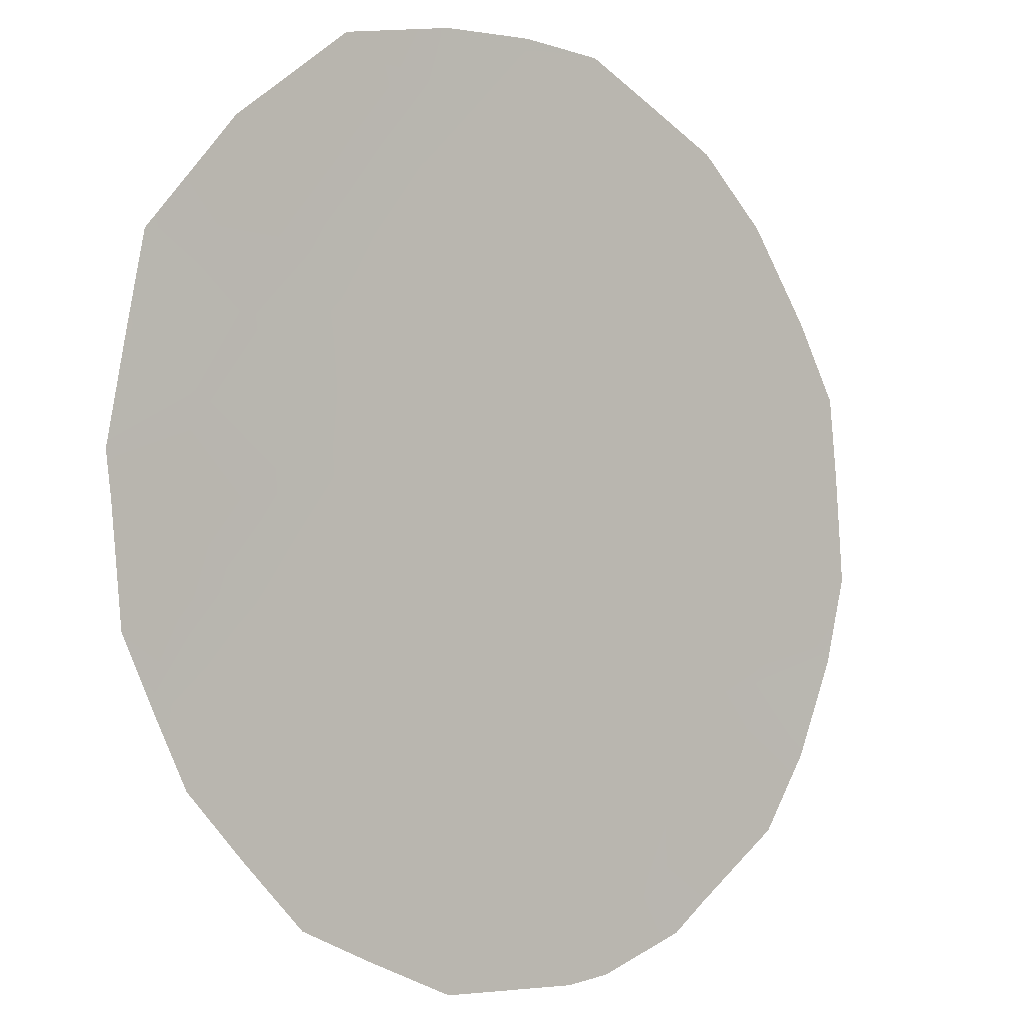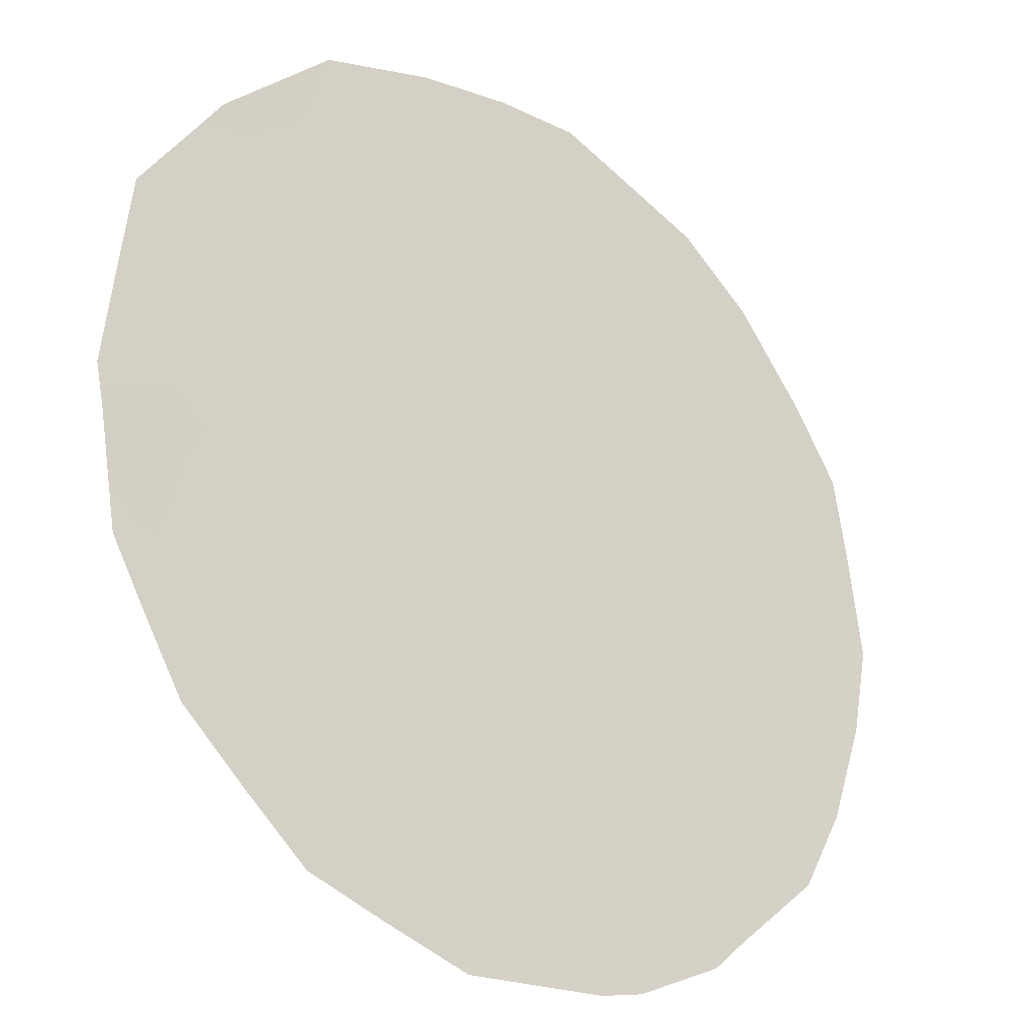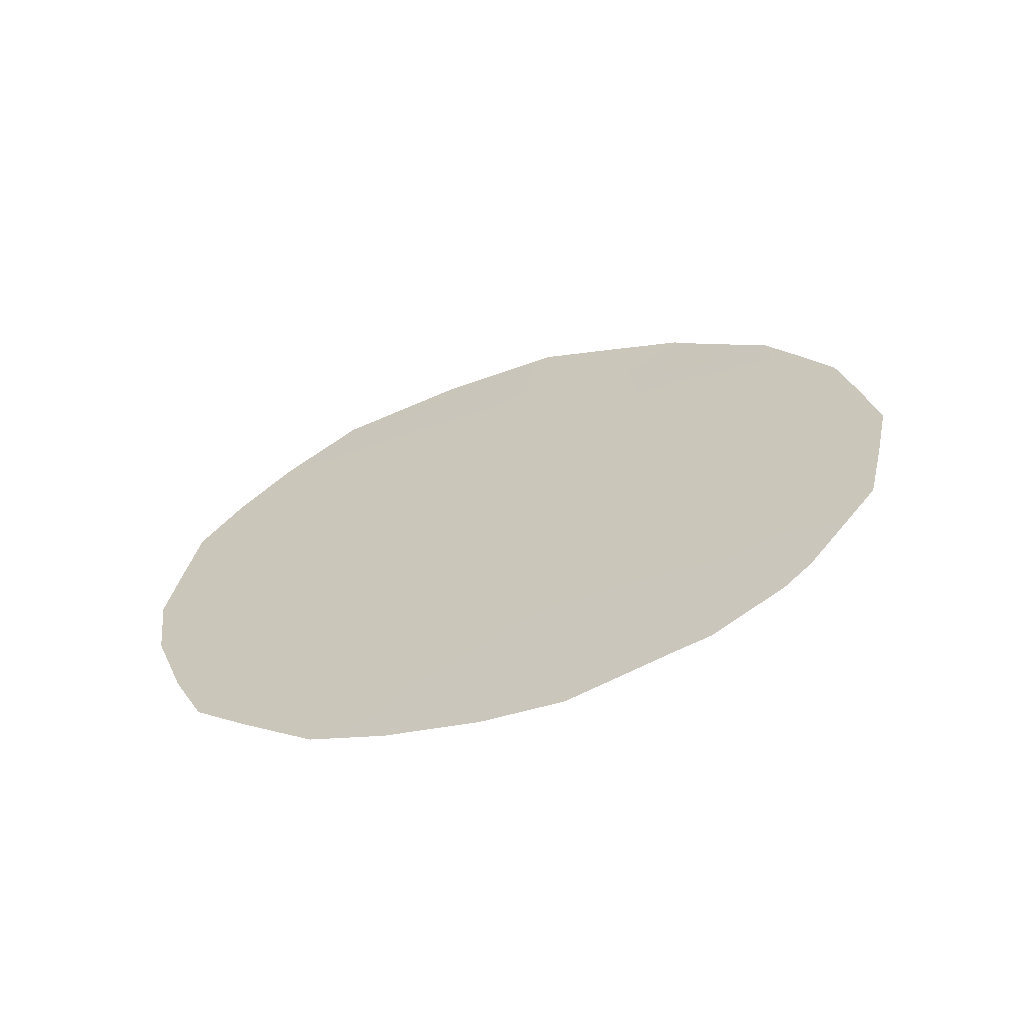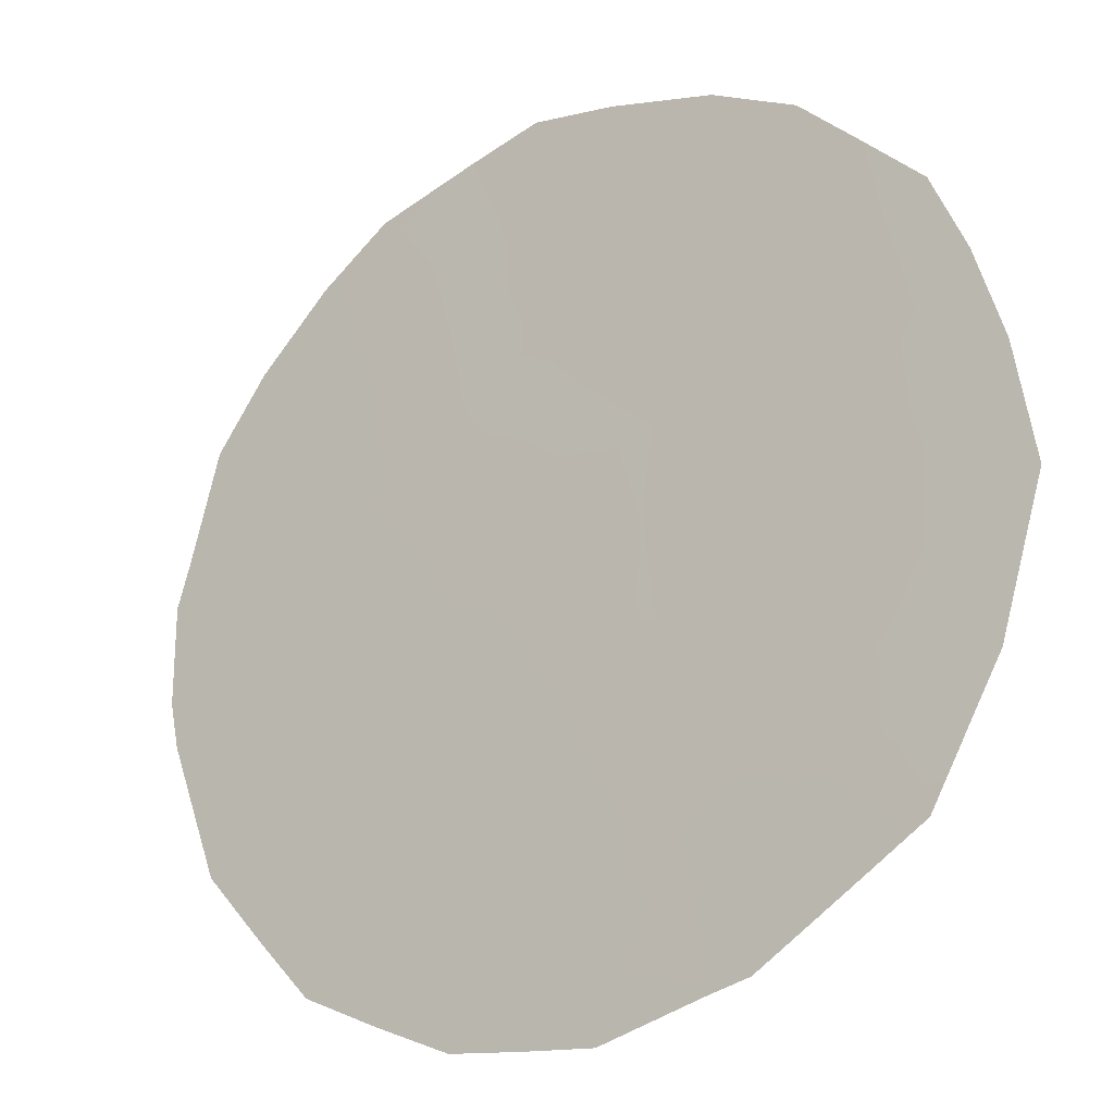
<metadata>
{"format":"obj","ext":"obj","renderer":"f3d","projection":"perspective","resolution":1024,"background":"white","views":[{"elev":-50.8,"azim":39.2,"up":"+Y"},{"elev":-71.8,"azim":43.1,"up":"+Y"},{"elev":-63.5,"azim":-108.3,"up":"+Z"},{"elev":24.5,"azim":-39.7,"up":"+Y"}]}
</metadata>
<code>
v -65.06 59.19 33.81
v -67.14 56.53 28.93
v -63.77 61.28 25.33
v -63.46 61.61 27.62
v -66.26 57.64 31.5
v -62.24 63.17 30.97
v -65.12 59.19 32.12
v -64.96 59.66 24.67
v -63.29 61.68 32.39
v -63.27 61.79 30.04
v -64.35 60.36 28.84
v -66.45 57.45 29.44
v -65.28 59.04 30.15
v -64.2 60.48 31.04
v -64.63 60.05 26.72
v -66.61 57.31 27.33
v -65.51 58.81 28.05
v -65.8 58.47 26
v -67.47 56.14 26.82
v -67.6 55.92 27.93
v -66.33 57.45 33.28
v -66.11 57.73 33.62
v -63.02 61.97 33.92
v -62.32 63.22 25.97
v -62.05 63.55 26.91
v -66.92 56.69 32.42
v -61.66 64.01 29.29
v -61.73 63.89 30.19
v -62.09 63.32 32.09
v -61.8 63.75 31.23
v -62.73 62.68 25.35
v -66.72 57.23 25
v -66.93 56.93 25.4
v -66.18 58 24.35
v -64.92 59.35 34.56
v -62.47 62.77 32.97
v -67.44 56.04 30.87
v -67.7 55.76 28.85
v -63.97 60.65 34.43
v -64.56 60.24 23.85
v -65.16 59.41 23.79
v -63.3 61.93 24.52
v -65.89 58.4 24.2
v -67.06 56.67 28.04
v -67.1 56.64 27.08
v -64.89 59.46 33.1
v -64.4 60.16 32.15
v -63.49 61.32 34.17
v -63.59 61.23 33.45
v -66.1 57.81 32.71
v -64.68 59.81 31.5
v -66.53 57.38 28.37
v -66.07 58.04 27.68
v -65.97 58.14 28.75
v -65.7 58.4 31.83
v -65.53 58.58 33.07
v -62.79 62.47 29.39
v -62.75 62.48 30.57
v -62.25 63.22 28.82
v -62.21 63.25 29.93
v -64.79 59.86 25.66
v -65.22 59.26 26.34
v -65.38 59.07 25.36
v -66.21 57.89 26.66
v -66.74 57.17 26.36
v -66.39 57.67 25.71
v -65.98 58.25 25.03
v -65.47 58.61 34.13
v -65.64 58.65 27.01
v -64.57 59.85 33.93
v -64.23 60.28 34.46
v -62.73 62.47 31.68
v -62.71 62.47 32.46
v -62.75 62.37 33.44
v -67.36 56.19 29.64
v -67.57 55.89 29.89
v -64.26 60.31 33.35
v -65.79 58.32 30.81
v -65.21 59.1 31.15
v -62.27 63.23 27.85
v -63.06 62.18 26.89
v -62.82 62.46 28.09
v -64.72 59.8 30.55
v -64.8 59.72 29.48
v -64.25 60.46 29.96
v -63.73 61.14 30.58
v -63.8 61.1 29.41
v -64.2 60.66 26.04
v -65.06 59.44 27.38
v -63.21 62.02 25.81
v -63.62 61.43 26.48
v -63.77 61.05 31.68
v -67.2 56.53 26.11
v -65.48 58.95 24.59
v -64.05 60.83 27.14
v -64.48 60.22 27.77
v -63.9 60.99 28.25
v -66.37 57.54 30.48
v -65.87 58.24 29.8
v -65.39 58.94 29.11
v -67.17 56.37 31.67
v -66.81 56.9 31.14
v -66.92 56.78 30.12
v -64.35 60.49 24.93
v -61.77 63.9 28.16
v -63.87 61.17 24.13
v -63.25 61.77 31.23
v -63.34 61.73 28.81
v -64.92 59.59 28.42
v -62.53 62.9 27.01
v -63.96 60.76 32.57
v -62.76 62.61 26.21
v -62.98 62.07 33.12
v -66.6 57.14 32.17
f 16 44 45
f 50 22 21
f 39 49 48
f 5 50 114
f 52 53 54
f 2 44 52
f 50 55 56
f 57 60 58
f 60 59 27
f 30 6 28
f 6 30 29
f 6 60 28
f 61 62 63
f 112 31 24
f 64 65 66
f 18 66 67
f 64 69 53
f 1 35 68
f 9 72 73
f 9 73 113
f 113 36 74
f 75 37 76
f 111 49 77
f 78 79 55
f 59 82 80
f 81 110 82
f 79 83 51
f 84 85 83
f 86 85 87
f 88 61 104
f 8 41 40
f 62 89 69
f 90 81 91
f 92 111 47
f 45 93 65
f 63 67 94
f 91 95 88
f 96 95 97
f 8 94 41
f 98 99 78
f 100 99 54
f 114 101 102
f 2 103 75
f 44 38 20
f 80 105 59
f 98 102 103
f 58 72 107
f 86 107 92
f 108 87 97
f 57 108 82
f 84 100 109
f 109 89 96
f 38 44 2
f 44 20 45
f 19 45 20
f 77 46 47
f 47 46 7
f 9 113 49
f 48 49 23
f 21 114 50
f 47 7 51
f 47 51 14
f 12 52 54
f 52 16 53
f 54 53 17
f 12 2 52
f 52 44 16
f 50 5 55
f 56 55 7
f 10 57 58
f 57 59 60
f 58 60 6
f 60 27 28
f 8 61 63
f 61 15 62
f 63 62 18
f 18 64 66
f 64 16 65
f 66 65 33
f 32 66 33
f 66 32 67
f 34 67 32
f 68 56 1
f 50 56 22
f 68 22 56
f 16 64 53
f 64 18 69
f 53 69 17
f 1 70 35
f 71 35 70
f 72 29 73
f 29 72 6
f 73 36 113
f 36 73 29
f 74 23 113
f 2 75 38
f 76 38 75
f 111 9 49
f 77 49 39
f 70 77 71
f 5 78 55
f 78 13 79
f 55 79 7
f 110 25 80
f 24 110 112
f 105 80 25
f 4 81 82
f 82 110 80
f 7 79 51
f 79 13 83
f 51 83 14
f 13 84 83
f 84 11 85
f 83 85 14
f 10 86 87
f 86 14 85
f 87 85 11
f 3 88 104
f 88 15 61
f 104 61 8
f 56 7 46
f 18 62 69
f 62 15 89
f 69 89 17
f 90 42 31
f 42 90 3
f 112 90 31
f 90 112 81
f 91 81 4
f 14 92 47
f 92 9 111
f 47 111 77
f 16 45 65
f 45 19 93
f 65 93 33
f 8 63 94
f 63 18 67
f 43 67 34
f 43 94 67
f 91 4 95
f 88 95 15
f 11 96 97
f 96 15 95
f 97 95 4
f 1 46 70
f 46 77 70
f 39 71 77
f 94 43 41
f 5 98 78
f 98 12 99
f 78 99 13
f 17 100 54
f 100 13 99
f 54 99 12
f 5 114 102
f 114 26 101
f 102 101 37
f 2 12 103
f 75 103 37
f 40 104 8
f 104 106 3
f 106 104 40
f 59 105 27
f 106 42 3
f 12 98 103
f 98 5 102
f 103 102 37
f 10 58 107
f 58 6 72
f 107 72 9
f 14 86 92
f 86 10 107
f 92 107 9
f 4 108 97
f 108 10 87
f 97 87 11
f 59 57 82
f 57 10 108
f 82 108 4
f 11 84 109
f 84 13 100
f 109 100 17
f 11 109 96
f 109 17 89
f 96 89 15
f 110 24 25
f 56 46 1
f 81 112 110
f 3 90 91
f 3 91 88
f 113 23 49
f 26 114 21

</code>
